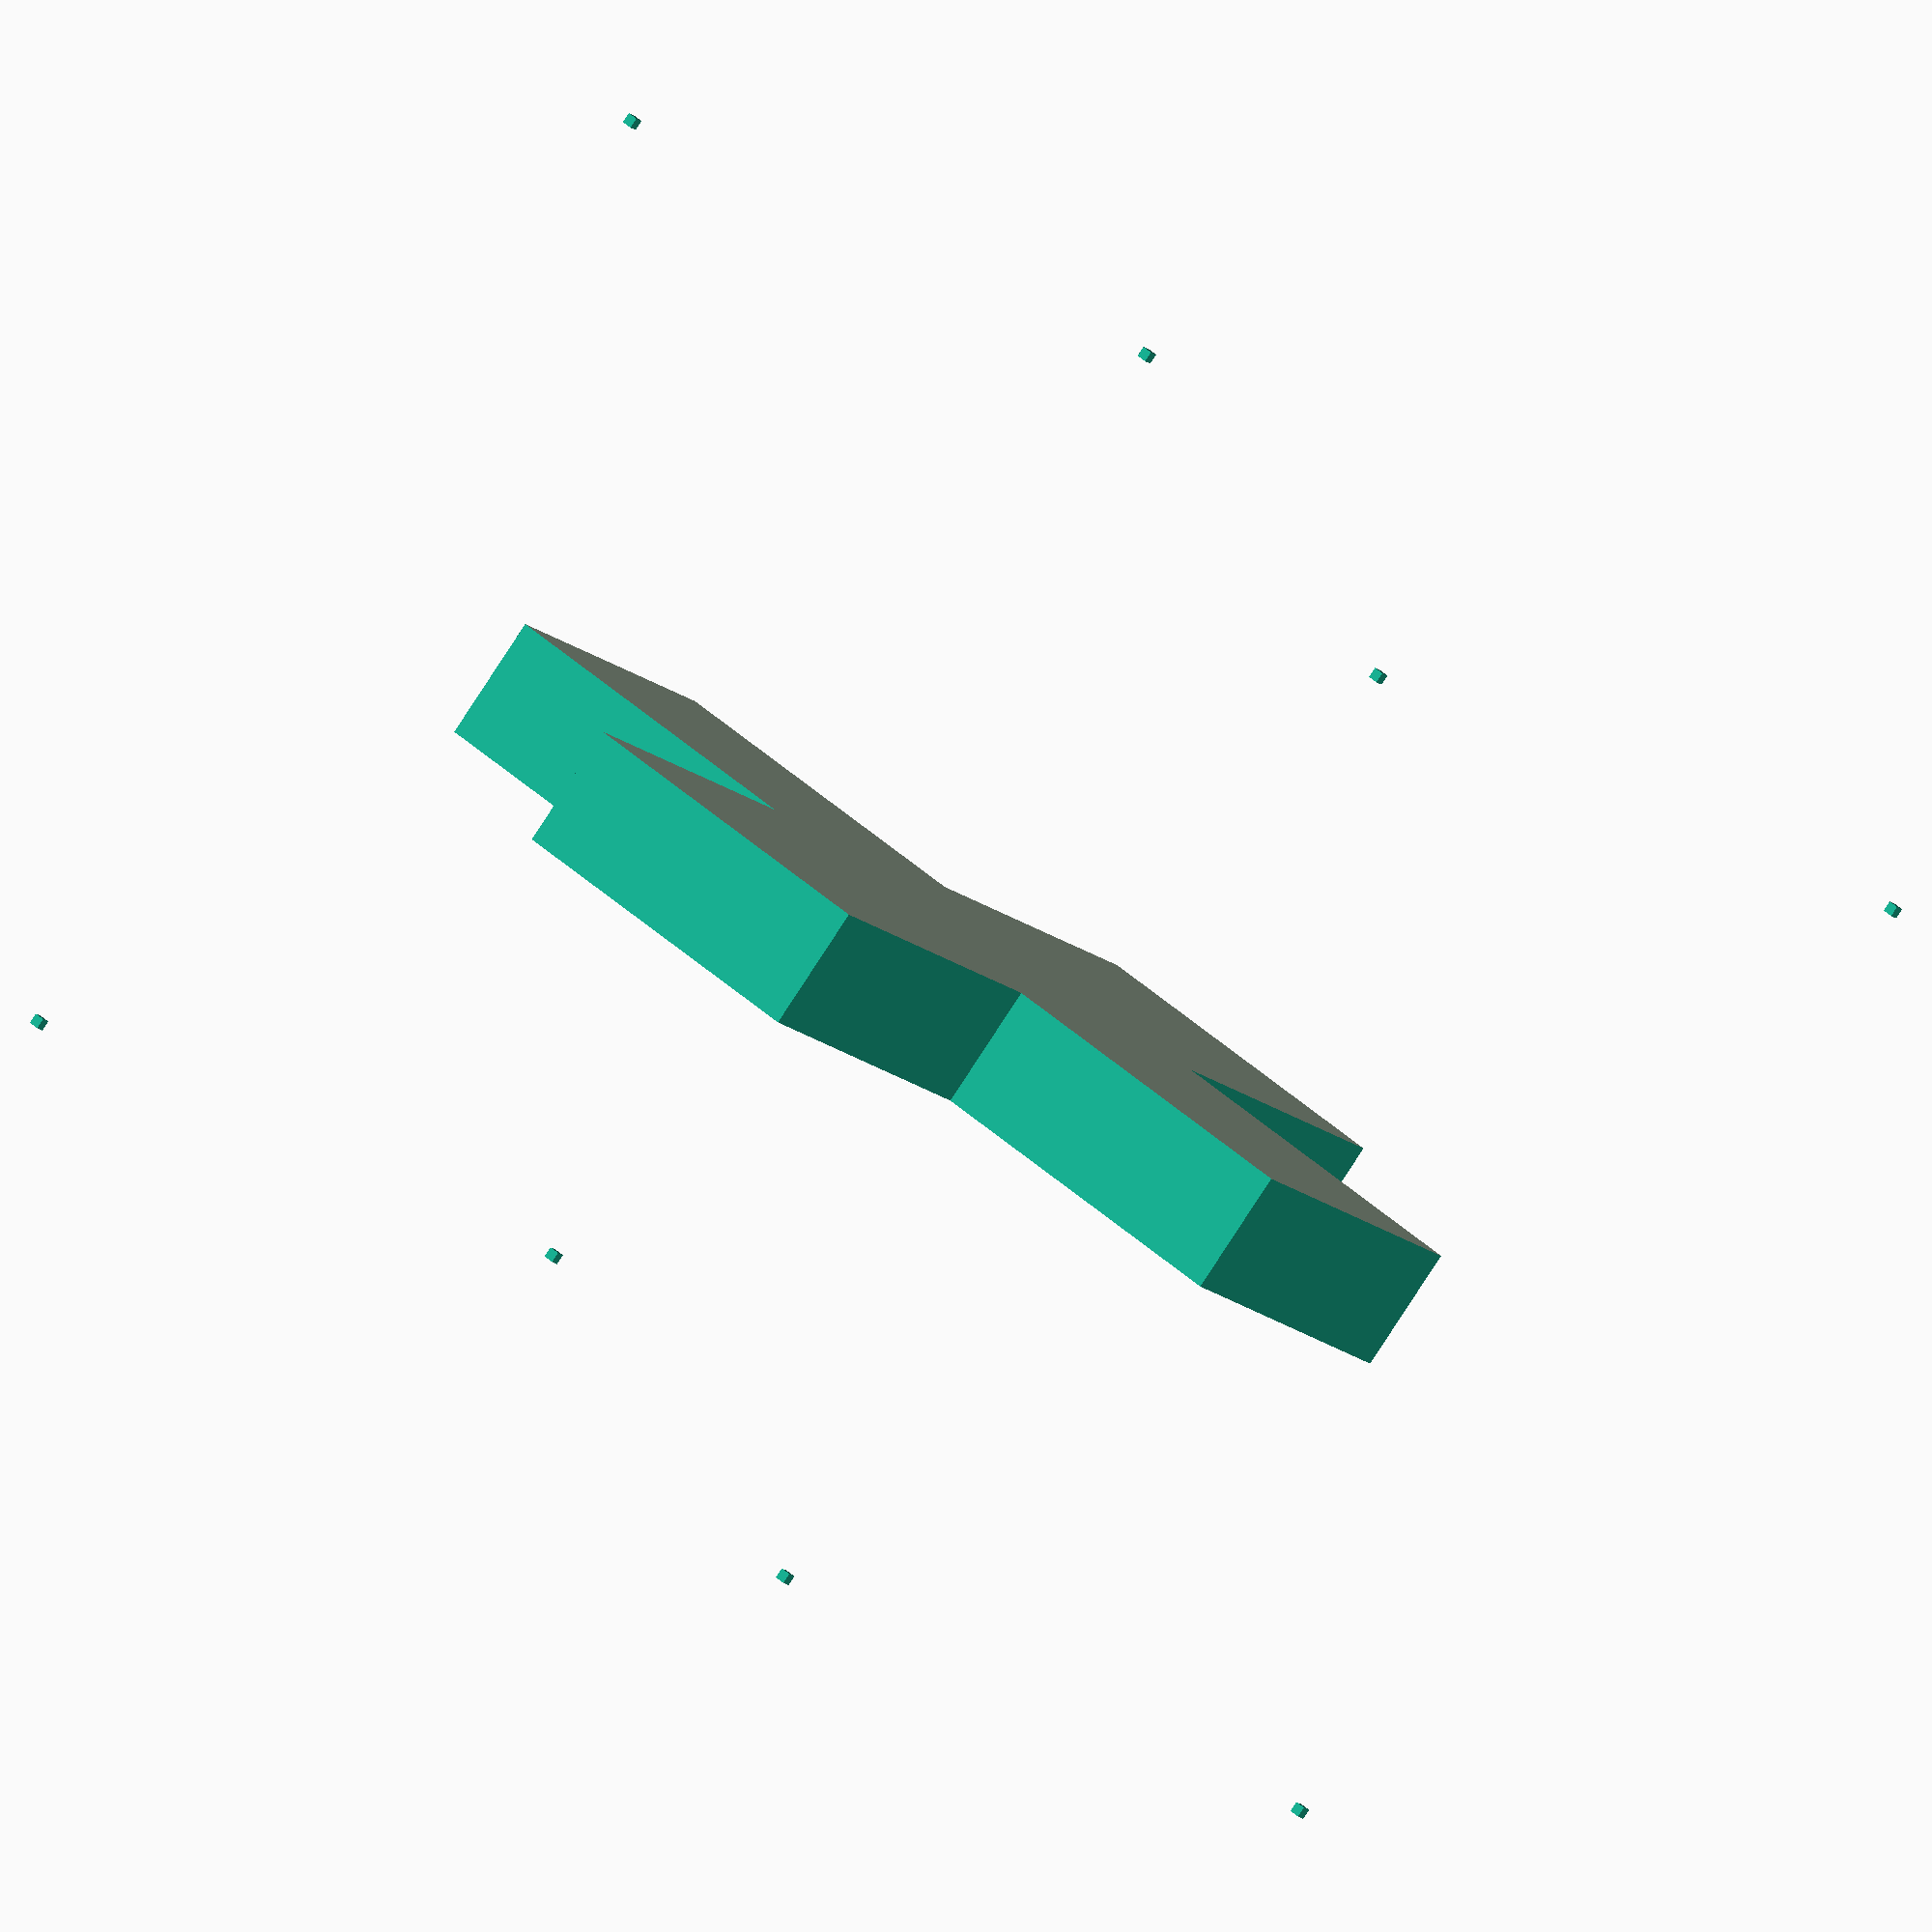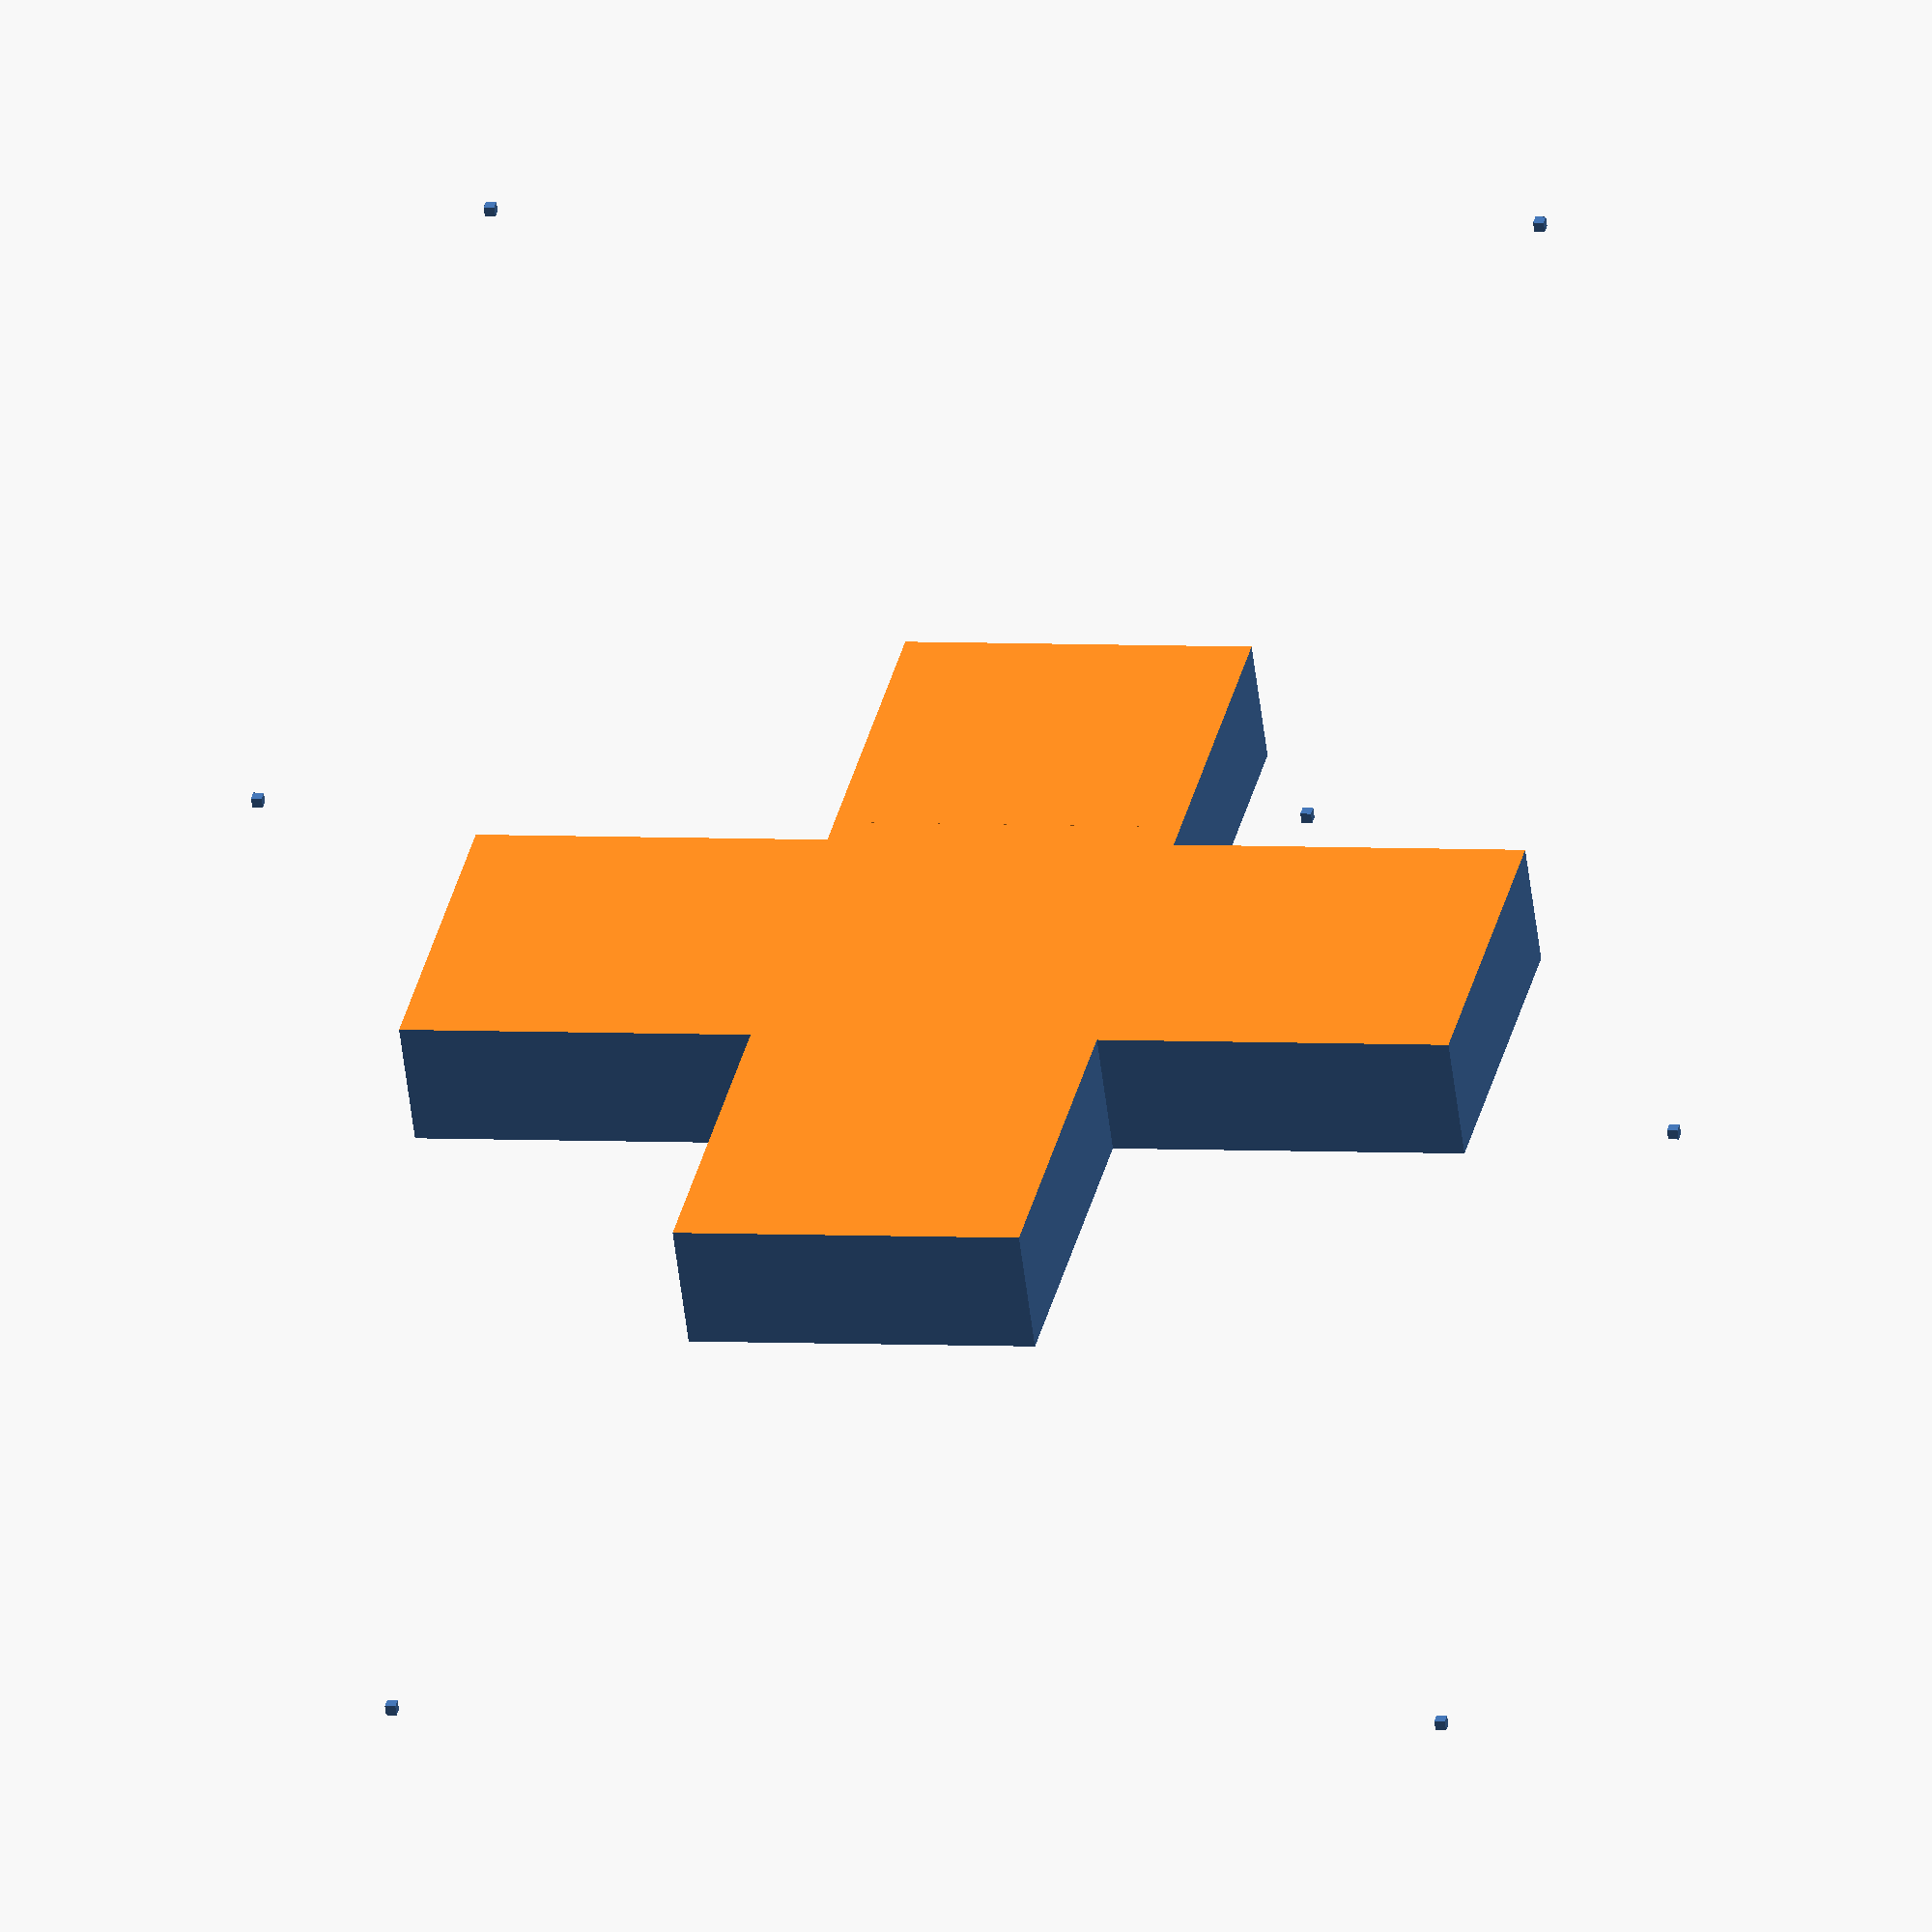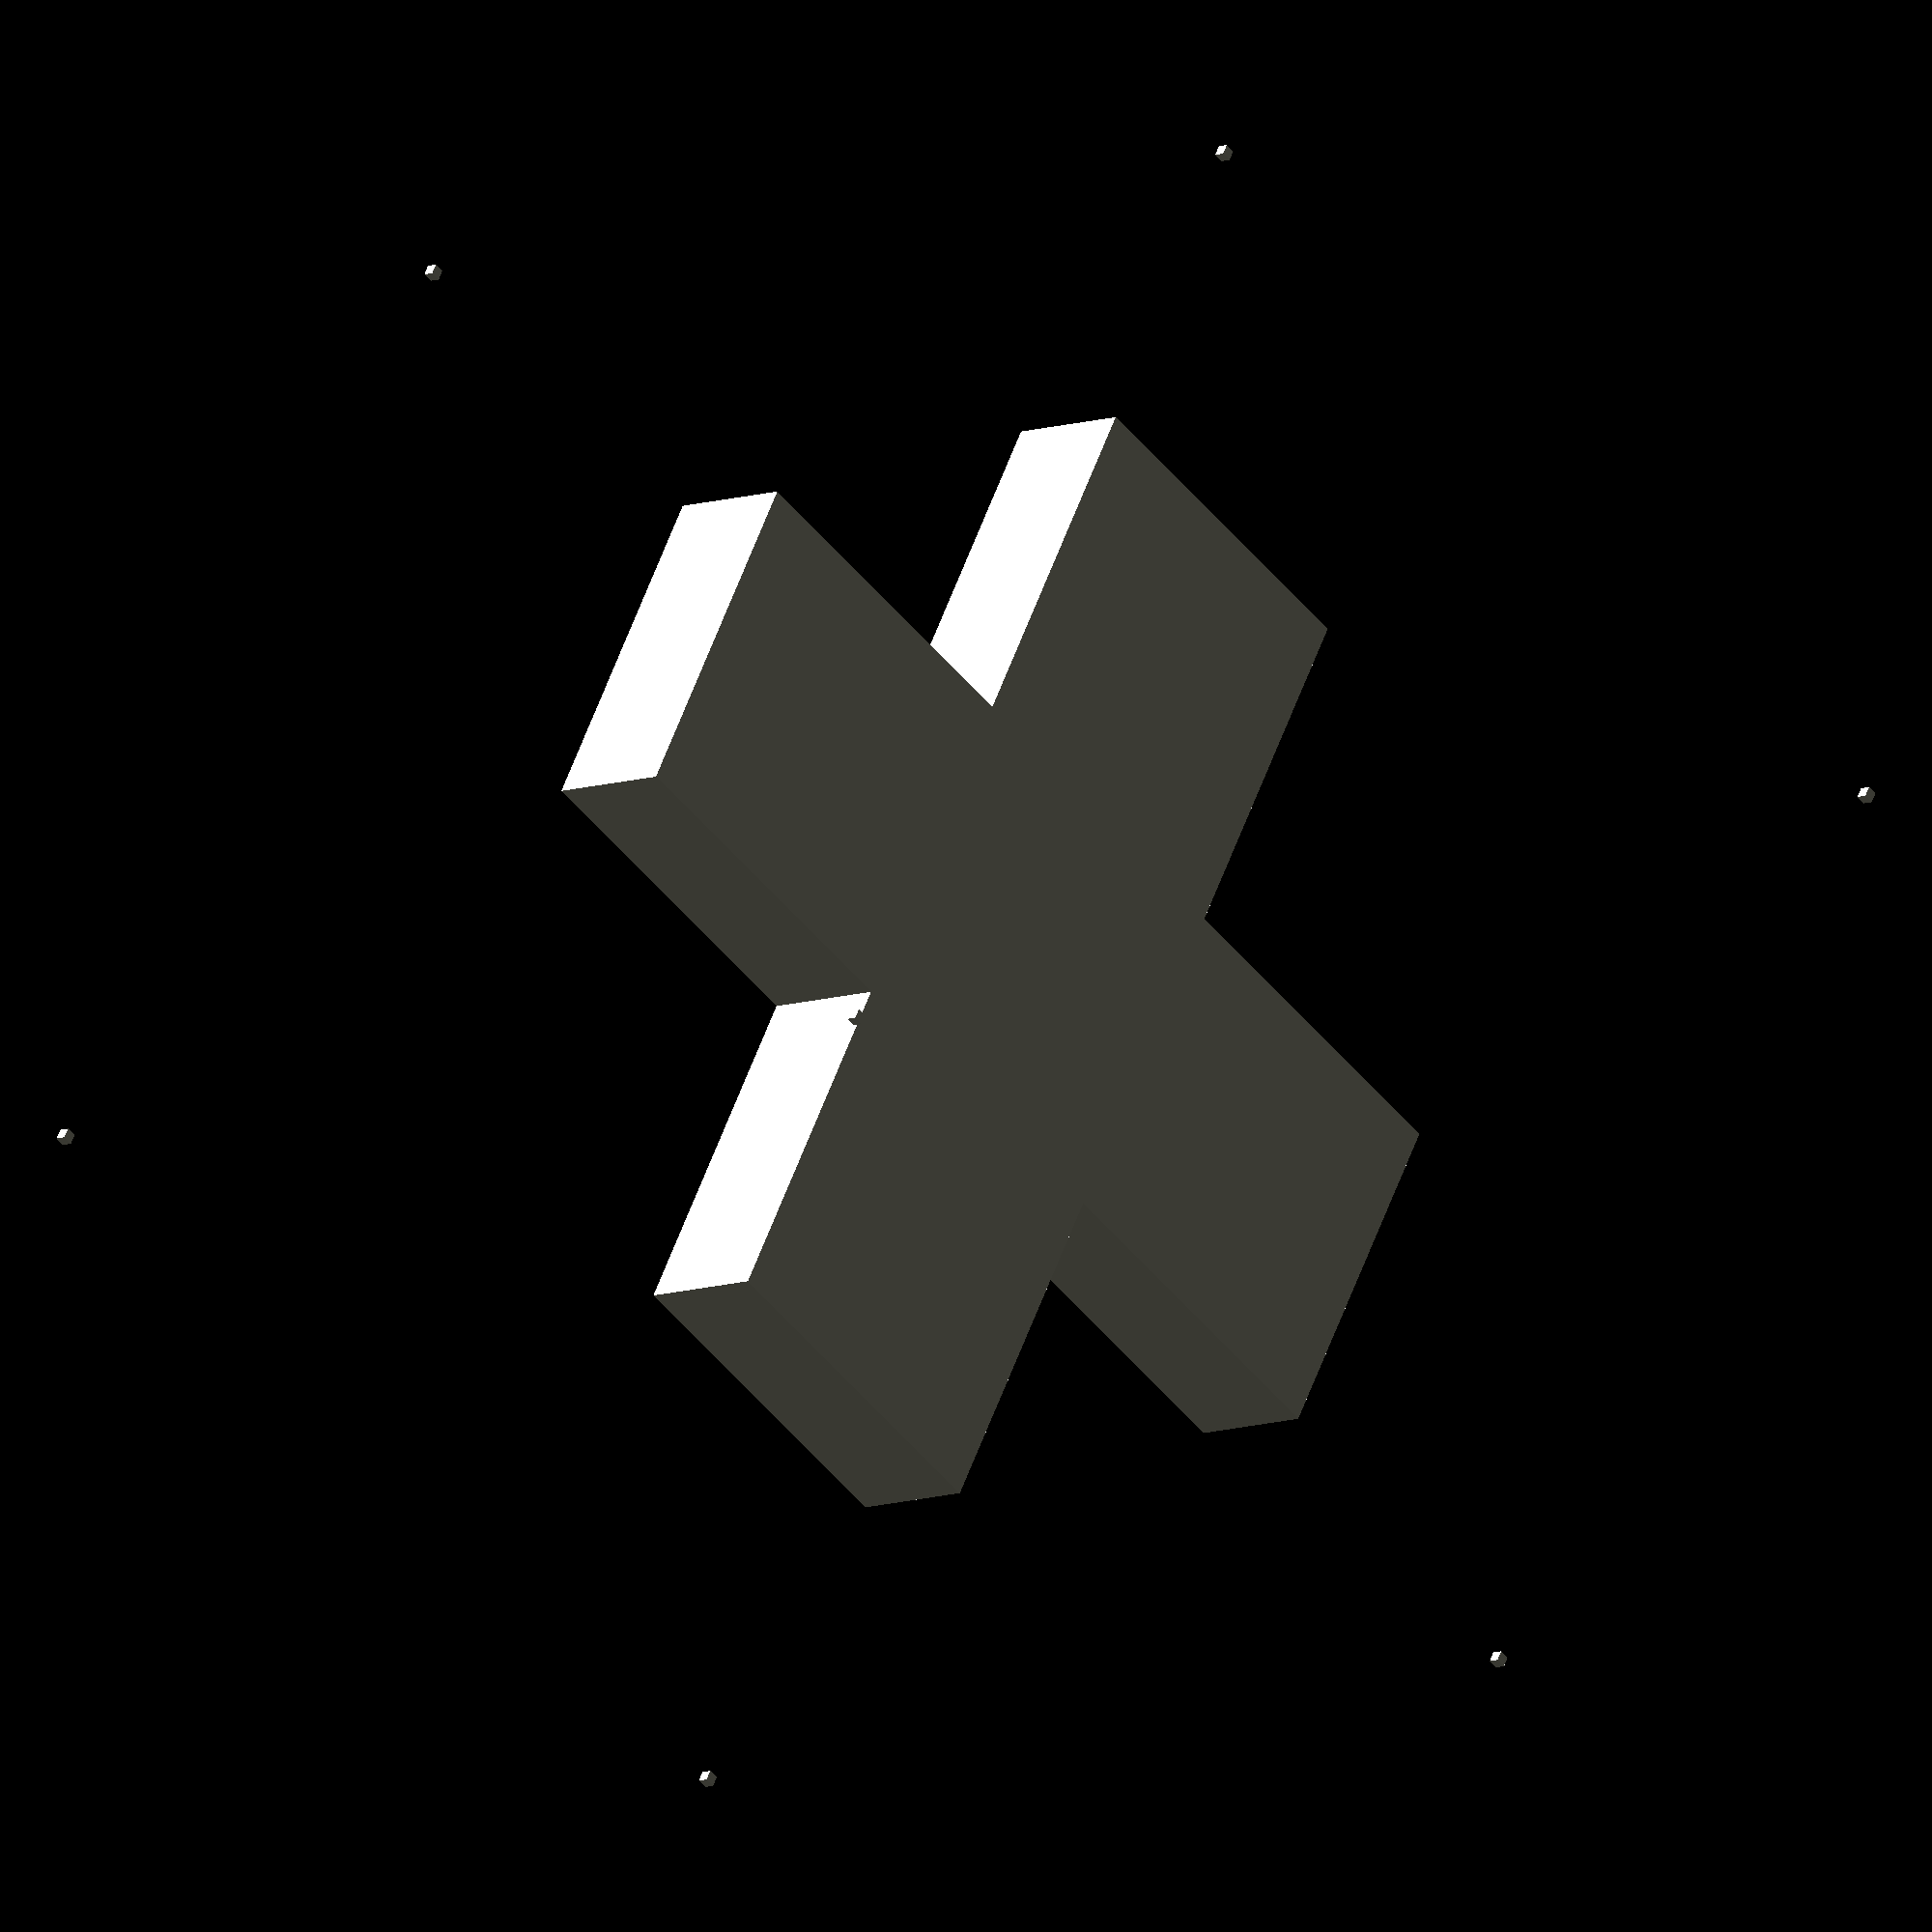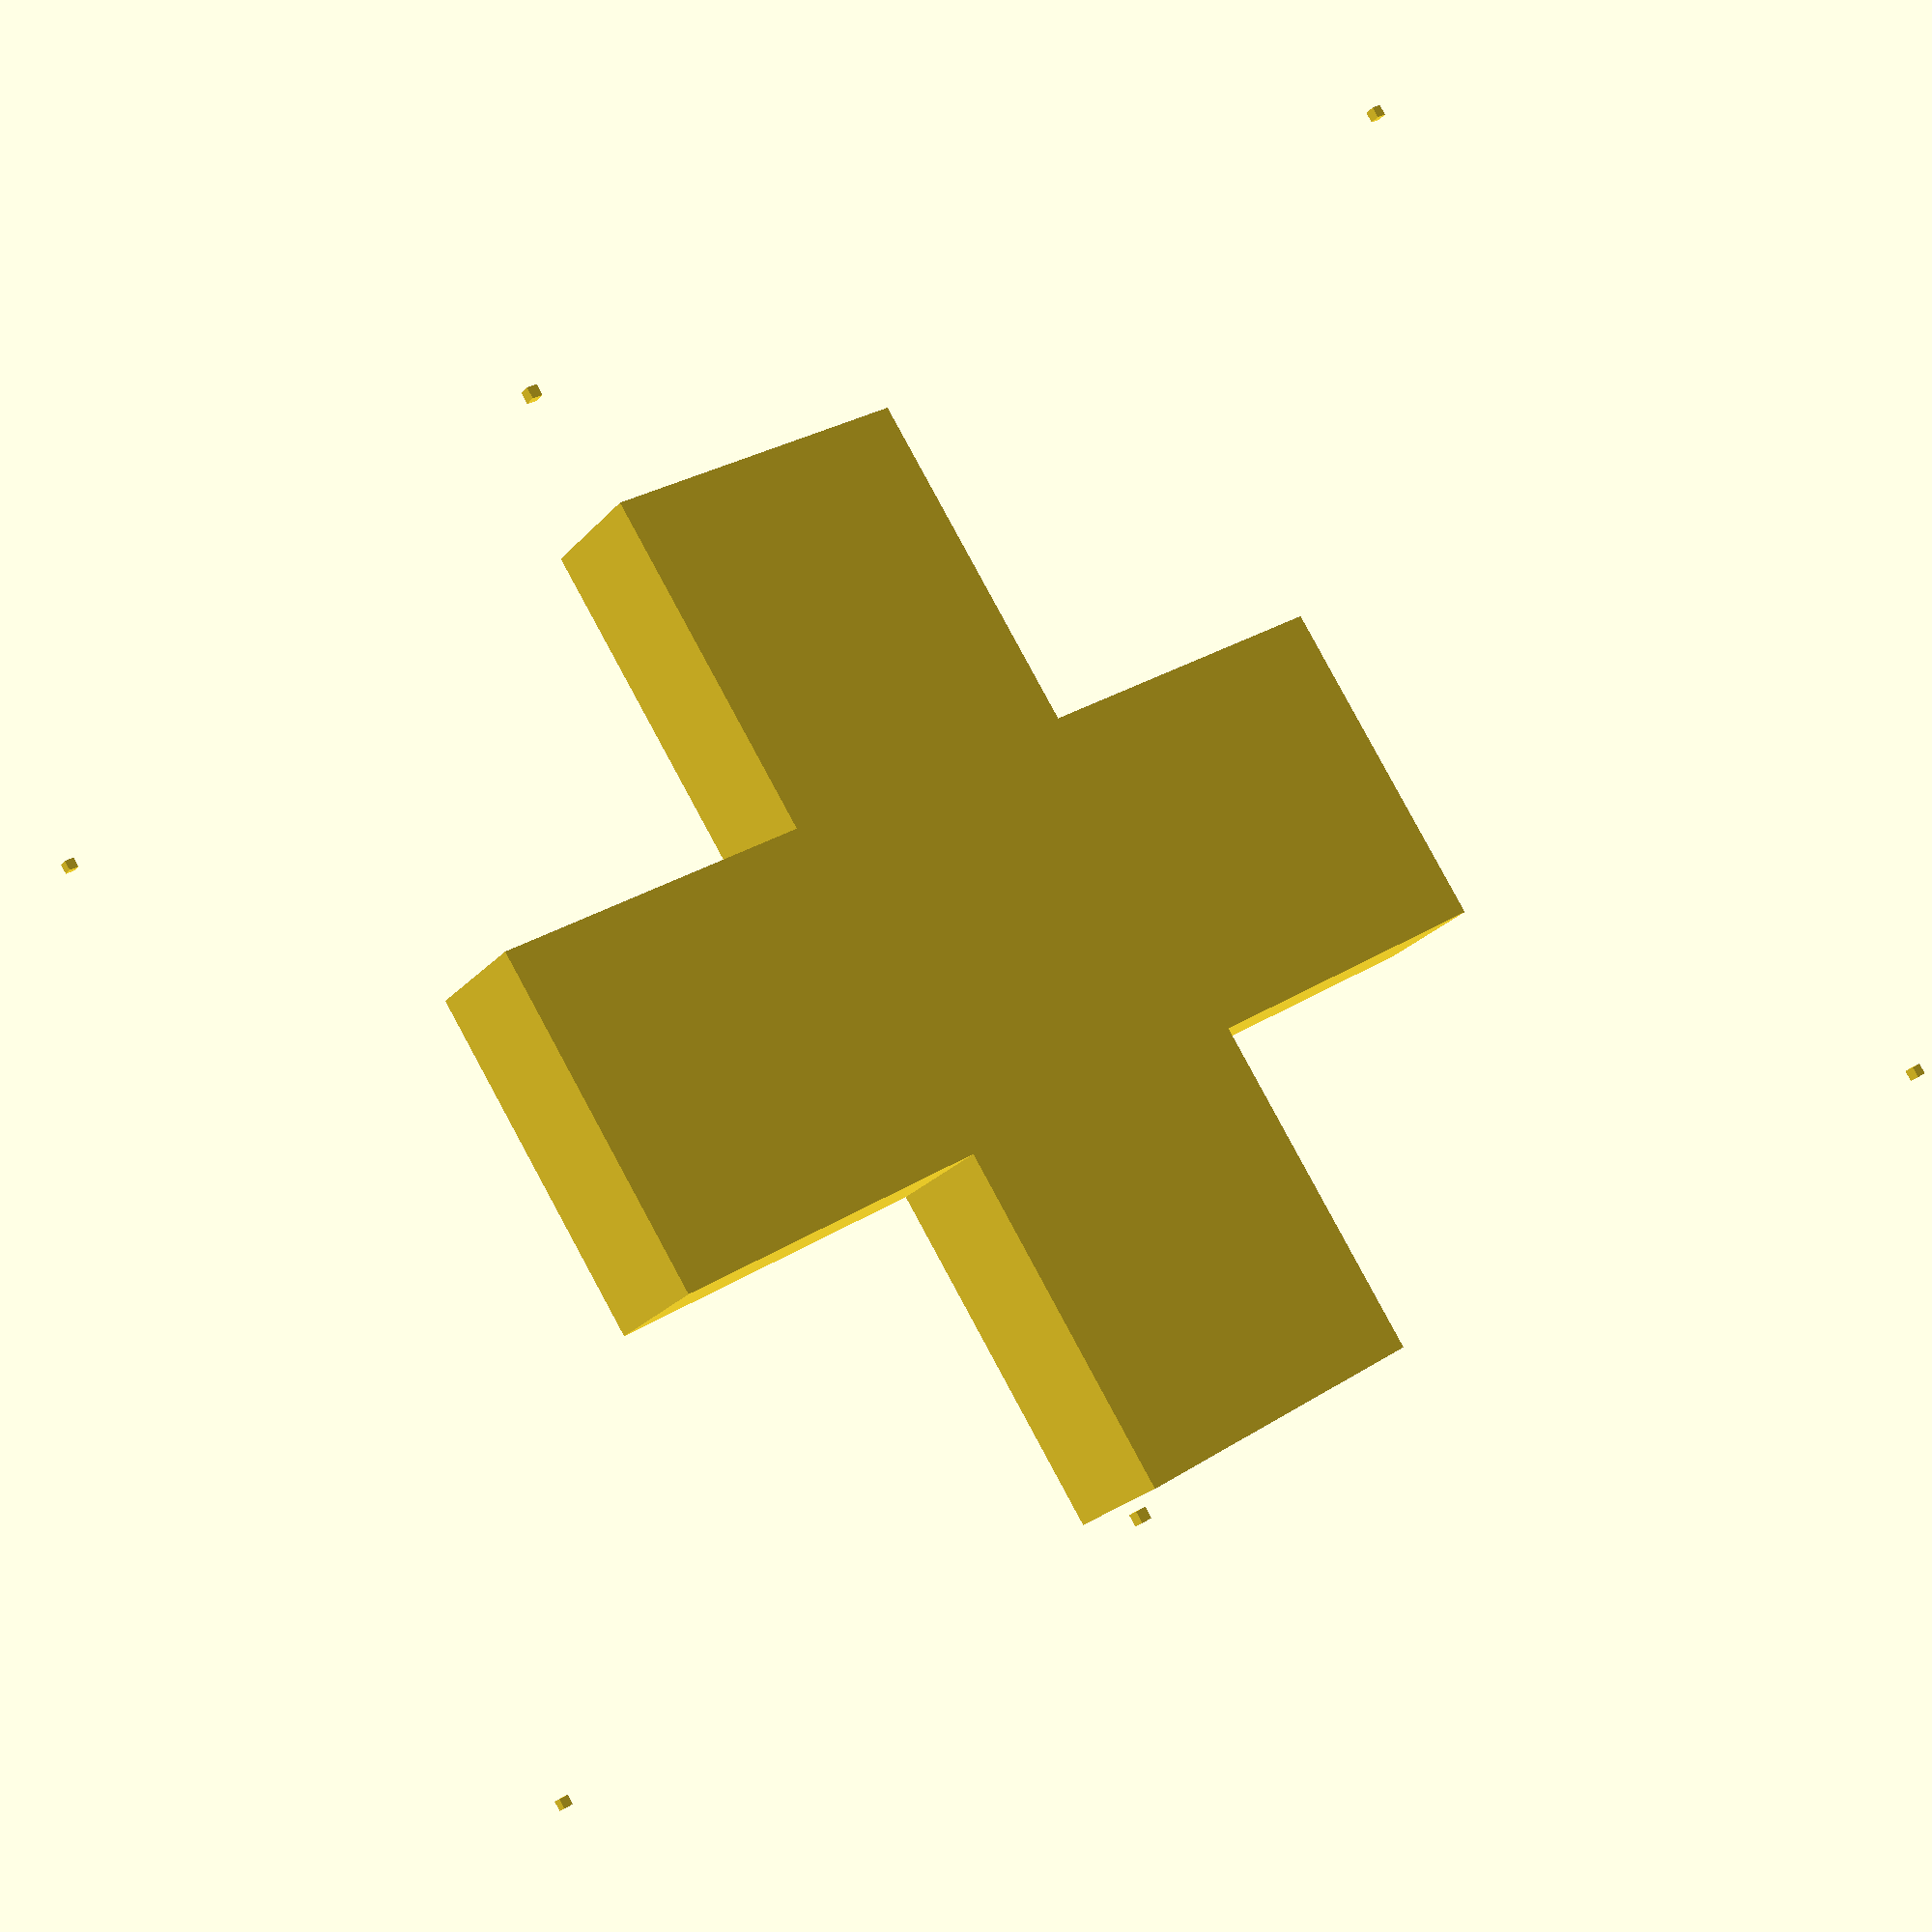
<openscad>
// maze parts

outer_size = 1.0;
cut_size = outer_size * 0.5;
inner_size = outer_size * 1.0;
core_size = outer_size / 1.015;
path_size = outer_size * 0.33;
inner_path_size = path_size * 0.95;
fudge = 0.06 * outer_size;
inner_intersection_size = 0.6;
quarter_slice_size = 0.34;
outer_fudge_smidge = (outer_size+fudge)*0.789;
half_smidge = 0.33;

module pathway(direction) {
    scale([1, 1.0, 0.55]) {
        intersection() {
            if (direction == 5) {
                translate([-cut_size*inner_intersection_size,0,0]) {
                    cube(size=[inner_size, path_size, inner_size], center=true);
                }
            }
    
            if (direction == 6) {
                translate([cut_size*inner_intersection_size,0,0]) {
                    cube(size=[inner_size, path_size, inner_size], center=true);
                }
            }
    
            if (direction == 7) {
                translate([0,-cut_size*inner_intersection_size,0]) {
                    cube(size=[path_size, inner_size, inner_size], center=true);
                }
            }
    
            if (direction == 8) {
                translate([0,cut_size*inner_intersection_size,0]) {
                    cube(size=[path_size, inner_size, inner_size], center=true);
                }
            }
    
            if (direction == 9) {
                cube(size=[path_size, inner_size, inner_size], center=true);
            }
    
            if (direction == 10) {
                cube(size=[inner_size, path_size, inner_size], center=true);
            }
    
            if (direction == 11) {
                union() {
                    translate([cut_size*inner_intersection_size,0,0]) {
                        cube(size=[inner_size, path_size, inner_size], center=true);
                    }
    
                    translate([0,-cut_size*inner_intersection_size,0]) {
                        cube(size=[path_size, inner_size, inner_size], center=true);
                    }
                }
            }
            
            if (direction == 12) {
                union() {
                    translate([cut_size*inner_intersection_size,0,0]) {
                        cube(size=[inner_size, path_size, inner_size], center=true);
                    }
                    
                    translate([0,cut_size*inner_intersection_size,0]) {
                        cube(size=[path_size, inner_size, inner_size], center=true);
                    }
                }
            }
    
            if (direction == 13) {
                union() {
                    translate([-cut_size*inner_intersection_size,0,0]) {
                        cube(size=[inner_size, path_size, inner_size], center=true);
                    }
    
                    translate([0,cut_size*inner_intersection_size,0]) {
                        cube(size=[path_size, inner_size, inner_size], center=true);
                    }
                }
            }
    
            if (direction == 14) {
                union() {
                    translate([-cut_size*inner_intersection_size,0,0]) {
                        cube(size=[inner_size, path_size, inner_size], center=true);
                    }
    
                    translate([0,-cut_size*inner_intersection_size,0]) {
                        cube(size=[path_size, inner_size, inner_size], center=true);
                    }
                }
            }
    
            difference() {
                union() {
                    cube(size=[path_size, outer_size, path_size], center=true);
                    cube(size=[outer_size, path_size, path_size], center=true);
                }
    
                translate([0,0,path_size * half_smidge]) {
                    if (direction == 0) {
                        cube(size=[inner_path_size, outer_size+fudge, inner_path_size], center=true);
                        cube(size=[outer_size+fudge, inner_path_size, inner_path_size], center=true);
                    }
    
                    if (direction == 1) {
                        translate([0,outer_size*half_smidge,0]) {
                            cube(size=[inner_path_size, outer_size+fudge, inner_path_size], center=true);
                        }
                        cube(size=[outer_size+fudge, inner_path_size, inner_path_size], center=true);
                    }
    
                    if (direction == 2) {
                        translate([0,-outer_size*half_smidge,0]) {
                            cube(size=[inner_path_size, outer_size+fudge, inner_path_size], center=true);
                        }
                        cube(size=[outer_size+fudge, inner_path_size, inner_path_size], center=true);
                    }
    
                    if (direction == 3) {
                        cube(size=[inner_path_size, outer_size+fudge, inner_path_size], center=true);
                        translate([outer_size*half_smidge,0,0]) {
                           cube(size=[outer_size+fudge, inner_path_size, inner_path_size], center=true);
                        }
                    }
    
                    if (direction == 4) {
                        cube(size=[inner_path_size, outer_size+fudge, inner_path_size], center=true);
                        translate([-outer_size*half_smidge,0,0]) {
                            cube(size=[outer_size+fudge, inner_path_size, inner_path_size], center=true);
                        }
                    }
    
                    if (direction == 5) {
                        translate([-outer_size*quarter_slice_size,0,0]) {
                            cube(size=[outer_size+fudge, inner_path_size, inner_path_size], center=true);
                        }
                    }
    
                    if (direction == 6) {
                        translate([outer_size*quarter_slice_size,0,0]) {
                            cube(size=[outer_size+fudge, inner_path_size, inner_path_size], center=true);
                        }
                    }
    
                    if (direction == 7) {
                        translate([0,-outer_size*quarter_slice_size,0]) {
                            cube(size=[inner_path_size, outer_size+fudge, inner_path_size], center=true);
                        }
                    }
    
                    if (direction == 8) {
                        translate([0, outer_size*quarter_slice_size,0]) {
                            cube(size=[inner_path_size, outer_size+fudge, inner_path_size], center=true);
                        }
                    }
    
                    if (direction == 9) {
                        cube(size=[inner_path_size, outer_size+fudge, inner_path_size], center=true);
                    }
    
                    if (direction == 10) {
                        cube(size=[outer_size+fudge, inner_path_size, inner_path_size], center=true);
                    }
    
                    if (direction == 11) {
                        union() {
                            translate([outer_size*quarter_slice_size,0,0]) {
                                cube(size=[outer_fudge_smidge, inner_path_size, inner_path_size], center=true);
                            }
    
                            translate([0,-outer_size*quarter_slice_size,0]) {
                                cube(size=[inner_path_size, outer_fudge_smidge, inner_path_size], center=true);
                            }
                        }
                    }
    
                    if (direction == 12) {
                        union() {
                            translate([outer_size*quarter_slice_size,0,0]) {
                                cube(size=[outer_fudge_smidge, inner_path_size, inner_path_size], center=true);
                            }
    
                            translate([0, outer_size*quarter_slice_size,0]) {
                                cube(size=[inner_path_size, outer_fudge_smidge, inner_path_size], center=true);
                            }
                        }
                    }
    
                    if (direction == 13) {
                        union() {
                            translate([-outer_size*quarter_slice_size,0,0]) {
                                cube(size=[outer_fudge_smidge, inner_path_size, inner_path_size], center=true);
                            }
    
                            translate([0, outer_size*quarter_slice_size,0]) {
                                cube(size=[inner_path_size, outer_fudge_smidge, inner_path_size], center=true);
                            }
                        }
                    }
    
                    if (direction == 14) {
                        union() {
                            translate([-outer_size*quarter_slice_size,0,0]) {
                                cube(size=[outer_fudge_smidge, inner_path_size, inner_path_size], center=true);
                            }
    
                            translate([0,-outer_size*quarter_slice_size,0]) {
                                cube(size=[inner_path_size, outer_fudge_smidge, inner_path_size], center=true);
                            }
                        }
                    }
                }
    
                translate([0,0,-path_size*0.75]) {
                    union() {
                        cube(size=[path_size+fudge, outer_size+fudge, path_size+fudge], center=true);
                        cube(size=[outer_size+fudge, path_size+fudge, path_size+fudge], center=true);
                    }
                }
            }
        }
    }
}

// for (offset=[0:15]) {
//     translate([(offset*(outer_size+0)),0,0]) {
//         pathway(offset);
//     }
// }

pathway(shape);

translate([outer_size * 0.5,outer_size*0.5,outer_size*0.5]) {
    cube(size=[0.01, 0.01, 0.01], center=true);
}

translate([-outer_size * 0.5,outer_size*0.5,outer_size*0.5]) {
    cube(size=[0.01, 0.01, 0.01], center=true);
}

translate([-outer_size * 0.5,-outer_size*0.5,outer_size*0.5]) {
    cube(size=[0.01, 0.01, 0.01], center=true);
}

translate([-outer_size * 0.5,-outer_size*0.5,-outer_size*0.5]) {
    cube(size=[0.01, 0.01, 0.01], center=true);
}

translate([outer_size * 0.5,-outer_size*0.5,-outer_size*0.5]) {
    cube(size=[0.01, 0.01, 0.01], center=true);
}

translate([outer_size * 0.5,outer_size*0.5,-outer_size*0.5]) {
    cube(size=[0.01, 0.01, 0.01], center=true);
}

translate([-outer_size * 0.5,outer_size*0.5,-outer_size*0.5]) {
    cube(size=[0.01, 0.01, 0.01], center=true);
}

translate([outer_size * 0.5,-outer_size*0.5,outer_size*0.5]) {
    cube(size=[0.01, 0.01, 0.01], center=true);
}
</openscad>
<views>
elev=83.5 azim=325.4 roll=146.8 proj=o view=solid
elev=57.6 azim=167.5 roll=187.1 proj=o view=solid
elev=189.3 azim=29.8 roll=226.9 proj=o view=wireframe
elev=24.4 azim=236.4 roll=329.4 proj=p view=wireframe
</views>
